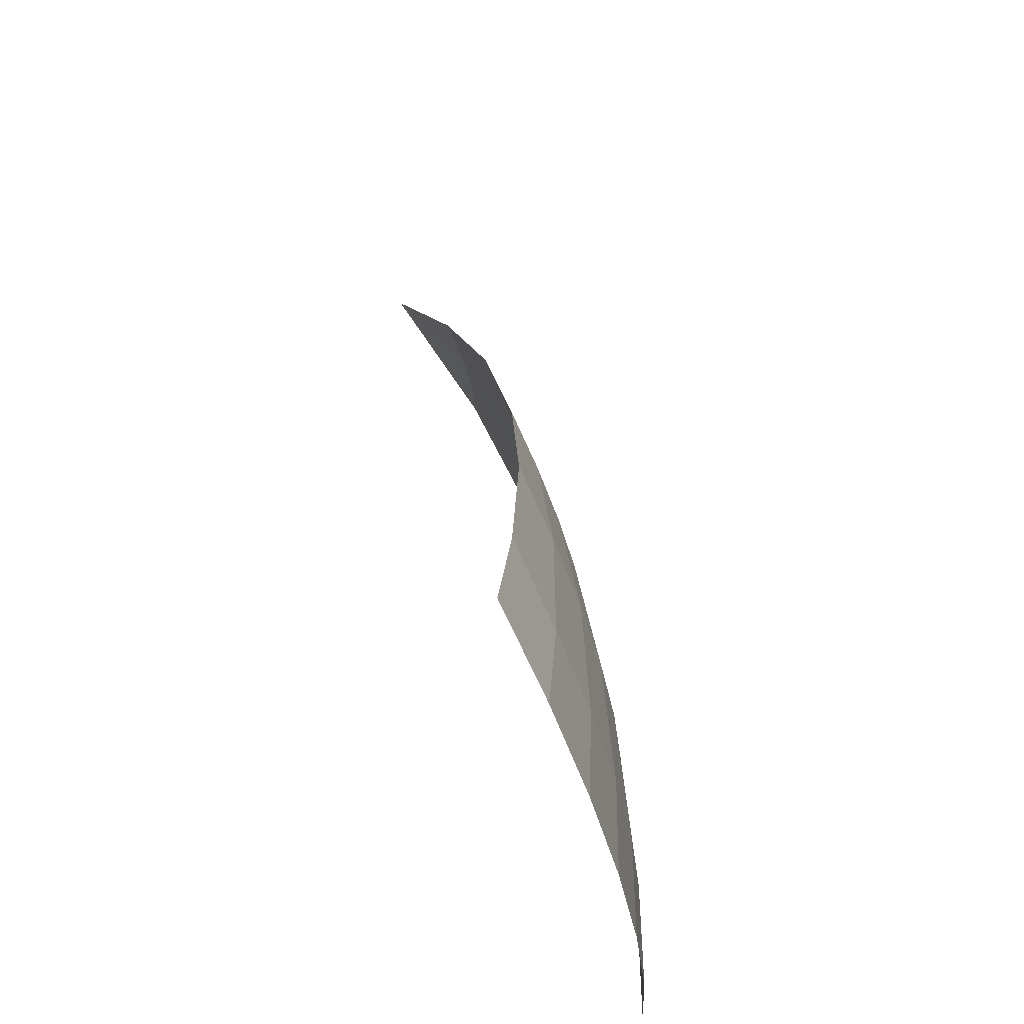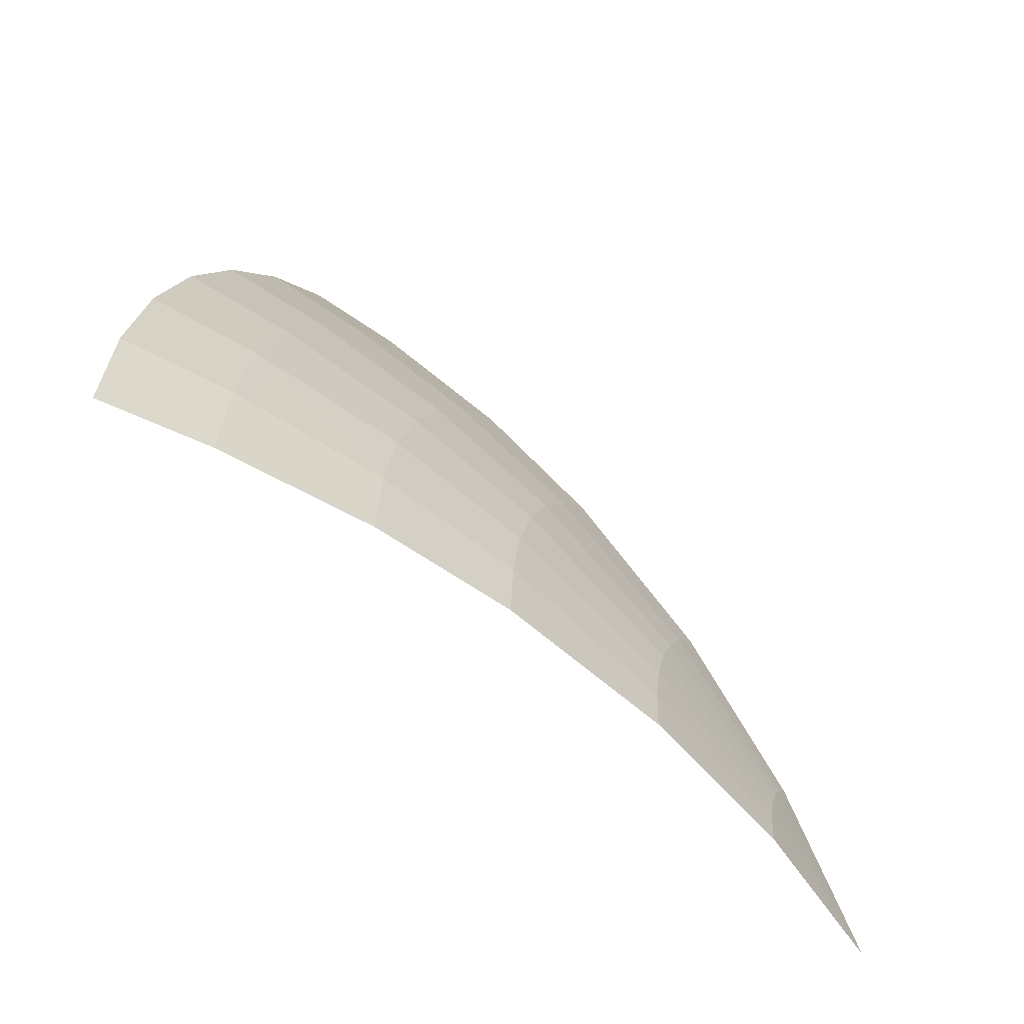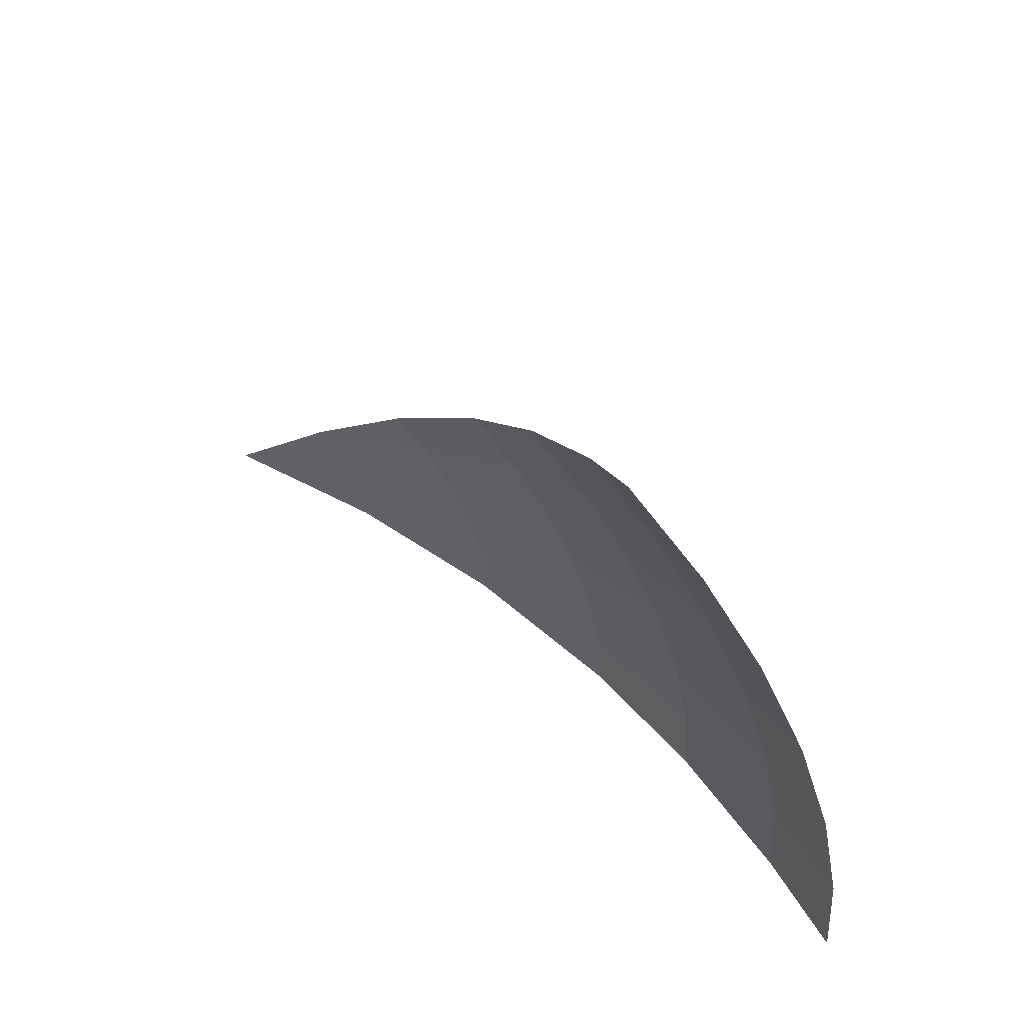
<metadata>
{"format":"obj","ext":"obj","renderer":"f3d","projection":"perspective","resolution":1024,"background":"white","views":[{"elev":63.8,"azim":-125.8,"up":"+Z"},{"elev":-57.0,"azim":-60.9,"up":"+Z"},{"elev":52.4,"azim":-153.5,"up":"+Z"}]}
</metadata>
<code>
v -1.97 0.04627 1.953
v -1.98 0.06335 1.98
v -2.056 0.04621 1.855
v -2.056 0.04621 1.855
v -1.98 0.06335 1.98
v -2.073 0.04621 1.836
v -2.221 0.06322 1.705
v -2.202 0.04614 1.689
v -2.175 0.04615 1.719
v -2.221 0.06322 1.705
v -2.175 0.04615 1.719
v -2.159 0.04616 1.738
v -2.221 0.06322 1.705
v -2.252 0.04618 1.614
v -2.202 0.04614 1.689
v -2.266 0.04618 1.593
v -2.252 0.04618 1.614
v -2.221 0.06322 1.705
v -2.425 0.06338 1.4
v -2.403 0.04629 1.387
v -2.352 0.04625 1.464
v -2.425 0.06338 1.4
v -2.352 0.04625 1.464
v -2.338 0.04624 1.484
v -2.425 0.06338 1.4
v -2.421 0.04628 1.352
v -2.403 0.04629 1.387
v -2.421 0.04628 1.352
v -2.425 0.06338 1.4
v -2.432 0.04627 1.33
v -2.587 0.06328 1.072
v -2.558 0.04621 1.073
v -2.5 0.04624 1.191
v -2.587 0.06328 1.072
v -2.5 0.04624 1.191
v -2.489 0.04625 1.213
v -2.587 0.06328 1.072
v -2.61 0.04625 0.9266
v -2.568 0.04621 1.05
v -2.61 0.04625 0.9266
v -2.587 0.06328 1.072
v -2.618 0.04625 0.903
v -2.705 0.06339 0.7247
v -2.68 0.04631 0.7182
v -2.668 0.0463 0.7557
v -2.705 0.06339 0.7247
v -2.668 0.0463 0.7557
v -2.66 0.04629 0.7794
v -2.705 0.06339 0.7247
v -2.698 0.04632 0.6288
v -2.68 0.04631 0.7182
v -2.698 0.04632 0.6288
v -2.705 0.06339 0.7247
v -2.703 0.04632 0.6043
v -2.776 0.06342 0.3655
v -2.751 0.04634 0.3622
v -2.733 0.04634 0.4519
v -2.776 0.06342 0.3655
v -2.733 0.04634 0.4519
v -2.729 0.04633 0.4764
v -2.558 0.04621 1.073
v -2.587 0.06328 1.072
v -2.495 -0.005 1.033
v -2.489 -0.005045 1.045
v -2.776 0.06342 0.3655
v -2.754 0.04633 0.3229
v -2.751 0.04634 0.3622
v -2.754 0.04633 0.3229
v -2.776 0.06342 0.3655
v -2.755 0.04632 0.298
v -2.8 0.06334 0
v -2.774 0.04625 0.0125
v -2.766 0.04628 0.1428
v -2.8 0.06334 0
v -2.766 0.04628 0.1428
v -2.764 0.04629 0.1678
v -2.699 -0.004995 0.0125
v -2.66 -0.02789 0
v -2.691 -0.004965 0.1386
v -2.691 -0.004965 0.1386
v -2.66 -0.02789 0
v -2.689 -0.00496 0.1636
v -2.677 -0.00493 0.3524
v -2.679 -0.004925 0.3145
v -2.637 -0.02782 0.3472
v -2.637 -0.02782 0.3472
v -2.679 -0.004925 0.3145
v -2.681 -0.00493 0.2896
v -2.66 -0.00492 0.4393
v -2.677 -0.00493 0.3524
v -2.637 -0.02782 0.3472
v -2.66 -0.00492 0.4393
v -2.637 -0.02782 0.3472
v -2.655 -0.00492 0.4638
v -2.608 -0.004955 0.6988
v -2.625 -0.004935 0.6122
v -2.569 -0.02785 0.6885
v -2.569 -0.02785 0.6885
v -2.625 -0.004935 0.6122
v -2.63 -0.004935 0.5876
v -2.596 -0.004955 0.735
v -2.608 -0.004955 0.6988
v -2.569 -0.02785 0.6885
v -2.596 -0.004955 0.735
v -2.569 -0.02785 0.6885
v -2.588 -0.00496 0.7587
v -2.495 -0.005 1.033
v -2.498 -0.00504 1.022
v -2.458 -0.02793 1.018
v -2.458 -0.02793 1.018
v -2.498 -0.00504 1.022
v -2.539 -0.005005 0.9019
v -2.458 -0.02793 1.018
v -2.539 -0.005005 0.9019
v -2.547 -0.005 0.8782
v -2.489 -0.005045 1.045
v -2.495 -0.005 1.033
v -2.458 -0.02793 1.018
v -2.489 -0.005045 1.045
v -2.458 -0.02793 1.018
v -2.433 -0.00501 1.158
v -2.433 -0.00501 1.158
v -2.458 -0.02793 1.018
v -2.422 -0.005005 1.18
v -2.338 -0.005 1.35
v -2.355 -0.00497 1.316
v -2.304 -0.02786 1.33
v -2.304 -0.02786 1.33
v -2.355 -0.00497 1.316
v -2.366 -0.004975 1.294
v -2.338 -0.005 1.35
v -2.304 -0.02786 1.33
v -2.289 -0.005 1.424
v -2.289 -0.005 1.424
v -2.304 -0.02786 1.33
v -2.275 -0.00501 1.445
v -2.142 -0.005 1.644
v -2.191 -0.005075 1.57
v -2.11 -0.02798 1.619
v -2.11 -0.02798 1.619
v -2.191 -0.005075 1.57
v -2.205 -0.005065 1.55
v -2.117 -0.0051 1.673
v -2.142 -0.005 1.644
v -2.11 -0.02798 1.619
v -2.117 -0.0051 1.673
v -2.11 -0.02798 1.619
v -2.1 -0.00509 1.691
v -1.909 -0.004985 1.909
v -1.917 -0.004985 1.9
v -1.881 -0.02788 1.881
v -1.881 -0.02788 1.881
v -1.917 -0.004985 1.9
v -2 -0.005035 1.805
v -1.881 -0.02788 1.881
v -2 -0.005035 1.805
v -2.017 -0.005045 1.786
v -1.881 -0.02788 1.881
v -2.017 -0.005045 1.786
v -2.1 -0.00509 1.691
v -2.11 -0.02798 1.619
v -2.11 -0.02798 1.619
v -2.205 -0.005065 1.55
v -2.275 -0.00501 1.445
v -2.304 -0.02786 1.33
v -2.304 -0.02786 1.33
v -2.366 -0.004975 1.294
v -2.422 -0.005005 1.18
v -2.458 -0.02793 1.018
v -2.458 -0.02793 1.018
v -2.547 -0.005 0.8782
v -2.588 -0.00496 0.7587
v -2.569 -0.02785 0.6885
v -2.569 -0.02785 0.6885
v -2.63 -0.004935 0.5876
v -2.655 -0.00492 0.4638
v -2.637 -0.02782 0.3472
v -2.637 -0.02782 0.3472
v -2.681 -0.00493 0.2896
v -2.689 -0.00496 0.1636
v -2.66 -0.02789 0
v -2.8 0.06334 0
v -2.764 0.04629 0.1678
v -2.755 0.04632 0.298
v -2.776 0.06342 0.3655
v -2.776 0.06342 0.3655
v -2.729 0.04633 0.4764
v -2.703 0.04632 0.6043
v -2.705 0.06339 0.7247
v -2.705 0.06339 0.7247
v -2.66 0.04629 0.7794
v -2.618 0.04625 0.903
v -2.587 0.06328 1.072
v -2.587 0.06328 1.072
v -2.489 0.04625 1.213
v -2.432 0.04627 1.33
v -2.425 0.06338 1.4
v -2.425 0.06338 1.4
v -2.338 0.04624 1.484
v -2.266 0.04618 1.593
v -2.221 0.06322 1.705
v -2.221 0.06322 1.705
v -2.159 0.04616 1.738
v -2.073 0.04621 1.836
v -1.98 0.06335 1.98
v -2.699 -0.004995 0.0125
v -2.7 -0.005 0
v -2.66 -0.02789 0
v -2.498 -0.00504 1.022
v -2.495 -0.005 1.033
v -2.587 0.06328 1.072
v -2.568 0.04621 1.05
v -2.8 0.06334 0
v -2.776 0.06342 0.3655
v -2.875 0.1318 0.3785
v -2.9 0.1317 0
v -2.221 0.06322 1.705
v -1.98 0.06335 1.98
v -2.051 0.1317 2.051
v -2.301 0.1315 1.765
v -2.425 0.06338 1.4
v -2.221 0.06322 1.705
v -2.301 0.1315 1.765
v -2.511 0.1317 1.45
v -2.587 0.06328 1.072
v -2.425 0.06338 1.4
v -2.511 0.1317 1.45
v -2.679 0.1316 1.11
v -2.705 0.06339 0.7247
v -2.587 0.06328 1.072
v -2.679 0.1316 1.11
v -2.801 0.1317 0.7506
v -2.776 0.06342 0.3655
v -2.705 0.06339 0.7247
v -2.801 0.1317 0.7506
v -2.875 0.1318 0.3785
v -2.9 0.1317 0
v -2.875 0.1318 0.3785
v -2.915 0.1591 0.3837
v -2.94 0.159 0
v -2.301 0.1315 1.765
v -2.051 0.1317 2.051
v -2.079 0.159 2.079
v -2.332 0.1589 1.79
v -2.511 0.1317 1.45
v -2.301 0.1315 1.765
v -2.332 0.1589 1.79
v -2.546 0.159 1.47
v -2.679 0.1316 1.11
v -2.511 0.1317 1.45
v -2.546 0.159 1.47
v -2.716 0.159 1.125
v -2.801 0.1317 0.7506
v -2.679 0.1316 1.11
v -2.716 0.159 1.125
v -2.84 0.1591 0.7609
v -2.875 0.1318 0.3785
v -2.801 0.1317 0.7506
v -2.84 0.1591 0.7609
v -2.915 0.1591 0.3837
v -2.94 0.159 0
v -2.915 0.1591 0.3837
v -2.974 0.2 0.3915
v -3 0.2 0
v -2.332 0.1589 1.79
v -2.079 0.159 2.079
v -2.121 0.2 2.121
v -2.38 0.1999 1.826
v -2.546 0.159 1.47
v -2.332 0.1589 1.79
v -2.38 0.1999 1.826
v -2.598 0.2 1.5
v -2.716 0.159 1.125
v -2.546 0.159 1.47
v -2.598 0.2 1.5
v -2.772 0.1999 1.148
v -2.84 0.1591 0.7609
v -2.716 0.159 1.125
v -2.772 0.1999 1.148
v -2.898 0.2 0.7764
v -2.915 0.1591 0.3837
v -2.84 0.1591 0.7609
v -2.898 0.2 0.7764
v -2.974 0.2 0.3915
v -2.7 -0.005 0
v -2.699 -0.004995 0.0125
v -2.774 0.04625 0.0125
v -2.8 0.06334 0
v -2.691 -0.004965 0.1386
v -2.689 -0.00496 0.1636
v -2.764 0.04629 0.1678
v -2.766 0.04628 0.1428
v -2.681 -0.00493 0.2896
v -2.679 -0.004925 0.3145
v -2.754 0.04633 0.3229
v -2.755 0.04632 0.298
v -2.66 -0.00492 0.4393
v -2.655 -0.00492 0.4638
v -2.729 0.04633 0.4764
v -2.733 0.04634 0.4519
v -2.63 -0.004935 0.5876
v -2.625 -0.004935 0.6122
v -2.698 0.04632 0.6288
v -2.703 0.04632 0.6043
v -2.596 -0.004955 0.735
v -2.588 -0.00496 0.7587
v -2.66 0.04629 0.7794
v -2.668 0.0463 0.7557
v -2.547 -0.005 0.8782
v -2.539 -0.005005 0.9019
v -2.61 0.04625 0.9266
v -2.618 0.04625 0.903
v -2.433 -0.00501 1.158
v -2.422 -0.005005 1.18
v -2.489 0.04625 1.213
v -2.5 0.04624 1.191
v -2.366 -0.004975 1.294
v -2.355 -0.00497 1.316
v -2.421 0.04628 1.352
v -2.432 0.04627 1.33
v -2.289 -0.005 1.424
v -2.275 -0.00501 1.445
v -2.338 0.04624 1.484
v -2.352 0.04625 1.464
v -2.205 -0.005065 1.55
v -2.191 -0.005075 1.57
v -2.252 0.04618 1.614
v -2.266 0.04618 1.593
v -2.117 -0.0051 1.673
v -2.1 -0.00509 1.691
v -2.159 0.04616 1.738
v -2.175 0.04615 1.719
v -2.017 -0.005045 1.786
v -2 -0.005035 1.805
v -2.056 0.04621 1.855
v -2.073 0.04621 1.836
v -1.917 -0.004985 1.9
v -1.909 -0.004985 1.909
v -1.98 0.06335 1.98
v -1.97 0.04627 1.953
v -2.766 0.04628 0.1428
v -2.774 0.04625 0.0125
v -2.699 -0.004995 0.0125
v -2.691 -0.004965 0.1386
v -2.755 0.04632 0.298
v -2.764 0.04629 0.1678
v -2.689 -0.00496 0.1636
v -2.681 -0.00493 0.2896
v -2.754 0.04633 0.3229
v -2.679 -0.004925 0.3145
v -2.677 -0.00493 0.3524
v -2.751 0.04634 0.3622
v -2.733 0.04634 0.4519
v -2.751 0.04634 0.3622
v -2.677 -0.00493 0.3524
v -2.66 -0.00492 0.4393
v -2.63 -0.004935 0.5876
v -2.703 0.04632 0.6043
v -2.729 0.04633 0.4764
v -2.655 -0.00492 0.4638
v -2.698 0.04632 0.6288
v -2.625 -0.004935 0.6122
v -2.608 -0.004955 0.6988
v -2.68 0.04631 0.7182
v -2.668 0.0463 0.7557
v -2.68 0.04631 0.7182
v -2.608 -0.004955 0.6988
v -2.596 -0.004955 0.735
v -2.66 0.04629 0.7794
v -2.588 -0.00496 0.7587
v -2.547 -0.005 0.8782
v -2.618 0.04625 0.903
v -2.568 0.04621 1.05
v -2.61 0.04625 0.9266
v -2.539 -0.005005 0.9019
v -2.498 -0.00504 1.022
v -2.5 0.04624 1.191
v -2.558 0.04621 1.073
v -2.489 -0.005045 1.045
v -2.433 -0.00501 1.158
v -2.432 0.04627 1.33
v -2.489 0.04625 1.213
v -2.422 -0.005005 1.18
v -2.366 -0.004975 1.294
v -2.403 0.04629 1.387
v -2.421 0.04628 1.352
v -2.355 -0.00497 1.316
v -2.338 -0.005 1.35
v -2.352 0.04625 1.464
v -2.403 0.04629 1.387
v -2.338 -0.005 1.35
v -2.289 -0.005 1.424
v -2.266 0.04618 1.593
v -2.338 0.04624 1.484
v -2.275 -0.00501 1.445
v -2.205 -0.005065 1.55
v -2.252 0.04618 1.614
v -2.191 -0.005075 1.57
v -2.142 -0.005 1.644
v -2.202 0.04614 1.689
v -2.175 0.04615 1.719
v -2.202 0.04614 1.689
v -2.142 -0.005 1.644
v -2.117 -0.0051 1.673
v -2.159 0.04616 1.738
v -2.1 -0.00509 1.691
v -2.017 -0.005045 1.786
v -2.073 0.04621 1.836
v -1.917 -0.004985 1.9
v -1.97 0.04627 1.953
v -2.056 0.04621 1.855
v -2 -0.005035 1.805
v -2.637 -0.02782 0.3472
v -2.66 -0.02789 0
v -2.25 -0.2625 0
v -2.231 -0.2625 0.2936
v -2.569 -0.02785 0.6885
v -2.637 -0.02782 0.3472
v -2.231 -0.2625 0.2936
v -2.173 -0.2625 0.5823
v -2.458 -0.02793 1.018
v -2.569 -0.02785 0.6885
v -2.173 -0.2625 0.5823
v -2.079 -0.2625 0.8611
v -2.304 -0.02786 1.33
v -2.458 -0.02793 1.018
v -2.079 -0.2625 0.8611
v -1.948 -0.2625 1.125
v -2.11 -0.02798 1.619
v -2.304 -0.02786 1.33
v -1.948 -0.2625 1.125
v -1.785 -0.2625 1.37
v -1.881 -0.02788 1.881
v -2.11 -0.02798 1.619
v -1.785 -0.2625 1.37
v -1.591 -0.2625 1.591
v -1.273 -0.4625 1.273
v -1.591 -0.2625 1.591
v -1.785 -0.2625 1.37
v -1.428 -0.4625 1.096
v -1.428 -0.4625 1.096
v -1.785 -0.2625 1.37
v -1.948 -0.2625 1.125
v -1.559 -0.4625 0.9
v -1.559 -0.4625 0.9
v -1.948 -0.2625 1.125
v -2.079 -0.2625 0.8611
v -1.663 -0.4625 0.6889
v -1.663 -0.4625 0.6889
v -2.079 -0.2625 0.8611
v -2.173 -0.2625 0.5823
v -1.739 -0.4625 0.4658
v -1.739 -0.4625 0.4658
v -2.173 -0.2625 0.5823
v -2.231 -0.2625 0.2936
v -1.785 -0.4625 0.2349
v -1.785 -0.4625 0.2349
v -2.231 -0.2625 0.2936
v -2.25 -0.2625 0
v -1.8 -0.4625 0
v -1.785 -0.4625 0.2349
v -1.8 -0.4625 0
v -1.2 -0.65 0
v -1.19 -0.65 0.1566
v -1.739 -0.4625 0.4658
v -1.785 -0.4625 0.2349
v -1.19 -0.65 0.1566
v -1.159 -0.65 0.3106
v -1.663 -0.4625 0.6889
v -1.739 -0.4625 0.4658
v -1.159 -0.65 0.3106
v -1.109 -0.65 0.4592
v -1.559 -0.4625 0.9
v -1.663 -0.4625 0.6889
v -1.109 -0.65 0.4592
v -1.039 -0.65 0.6
v -1.428 -0.4625 1.096
v -1.559 -0.4625 0.9
v -1.039 -0.65 0.6
v -0.9521 -0.65 0.7306
v -1.273 -0.4625 1.273
v -1.428 -0.4625 1.096
v -0.9521 -0.65 0.7306
v -0.8485 -0.65 0.8485
v -0.4243 -0.76 0.4243
v -0.8485 -0.65 0.8485
v -0.9521 -0.65 0.7306
v -0.476 -0.76 0.3653
v -0.476 -0.76 0.3653
v -0.9521 -0.65 0.7306
v -1.039 -0.65 0.6
v -0.5196 -0.76 0.3
v -0.5196 -0.76 0.3
v -1.039 -0.65 0.6
v -1.109 -0.65 0.4592
v -0.5543 -0.76 0.2296
v -0.5543 -0.76 0.2296
v -1.109 -0.65 0.4592
v -1.159 -0.65 0.3106
v -0.5795 -0.76 0.1553
v -0.5795 -0.76 0.1553
v -1.159 -0.65 0.3106
v -1.19 -0.65 0.1566
v -0.5948 -0.76 0.0783
v -0.5948 -0.76 0.0783
v -1.19 -0.65 0.1566
v -1.2 -0.65 0
v -0.6 -0.76 0
v -0.5948 -0.76 0.0783
v -0.6 -0.76 0
v 0 -0.8 0
v -0.5795 -0.76 0.1553
v -0.5948 -0.76 0.0783
v 0 -0.8 0
v -0.5543 -0.76 0.2296
v -0.5795 -0.76 0.1553
v 0 -0.8 0
v -0.5196 -0.76 0.3
v -0.5543 -0.76 0.2296
v 0 -0.8 0
v -0.476 -0.76 0.3653
v -0.5196 -0.76 0.3
v 0 -0.8 0
v -0.4243 -0.76 0.4243
v -0.476 -0.76 0.3653
v 0 -0.8 0
g mesh6846395
f 1 2 3
f 4 5 6
f 7 8 9
f 10 11 12
f 13 14 15
f 16 17 18
f 19 20 21
f 22 23 24
f 25 26 27
f 28 29 30
f 31 32 33
f 34 35 36
f 37 38 39
f 40 41 42
f 43 44 45
f 46 47 48
f 49 50 51
f 52 53 54
f 55 56 57
f 58 59 60
g mesh6846396
f 61 62 63
f 63 64 61
f 65 66 67
f 68 69 70
f 71 72 73
f 74 75 76
f 77 78 79
f 80 81 82
f 83 84 85
f 86 87 88
f 89 90 91
f 92 93 94
f 95 96 97
f 98 99 100
f 101 102 103
f 104 105 106
f 107 108 109
f 110 111 112
f 113 114 115
f 116 117 118
f 119 120 121
f 122 123 124
f 125 126 127
f 128 129 130
f 131 132 133
f 134 135 136
f 137 138 139
f 140 141 142
f 143 144 145
f 146 147 148
f 149 150 151
f 152 153 154
f 155 156 157
f 158 159 160
f 160 161 158
f 162 163 164
f 164 165 162
f 166 167 168
f 168 169 166
f 170 171 172
f 172 173 170
f 174 175 176
f 176 177 174
f 178 179 180
f 180 181 178
f 182 183 184
f 184 185 182
f 186 187 188
f 188 189 186
f 190 191 192
f 192 193 190
f 194 195 196
f 196 197 194
f 198 199 200
f 200 201 198
f 202 203 204
f 204 205 202
g mesh6846397
f 206 207 208
g mesh6846398
f 209 210 211
f 211 212 209
f 213 214 215
f 215 216 213
f 217 218 219
f 219 220 217
f 221 222 223
f 223 224 221
f 225 226 227
f 227 228 225
f 229 230 231
f 231 232 229
f 233 234 235
f 235 236 233
f 237 238 239
f 239 240 237
f 241 242 243
f 243 244 241
f 245 246 247
f 247 248 245
f 249 250 251
f 251 252 249
f 253 254 255
f 255 256 253
f 257 258 259
f 259 260 257
f 261 262 263
f 263 264 261
f 265 266 267
f 267 268 265
f 269 270 271
f 271 272 269
f 273 274 275
f 275 276 273
f 277 278 279
f 279 280 277
f 281 282 283
f 283 284 281
f 285 286 287
f 287 288 285
f 289 290 291
f 291 292 289
f 293 294 295
f 295 296 293
f 297 298 299
f 299 300 297
f 301 302 303
f 303 304 301
f 305 306 307
f 307 308 305
f 309 310 311
f 311 312 309
f 313 314 315
f 315 316 313
f 317 318 319
f 319 320 317
f 321 322 323
f 323 324 321
f 325 326 327
f 327 328 325
f 329 330 331
f 331 332 329
f 333 334 335
f 335 336 333
f 337 338 339
f 339 340 337
f 341 342 343
f 343 344 341
f 345 346 347
f 347 348 345
f 349 350 351
f 351 352 349
f 353 354 355
f 355 356 353
f 357 358 359
f 359 360 357
f 361 362 363
f 363 364 361
f 365 366 367
f 367 368 365
f 369 370 371
f 371 372 369
f 373 374 375
f 375 376 373
f 377 378 379
f 379 380 377
f 381 382 383
f 383 384 381
f 385 386 387
f 387 388 385
f 389 390 391
f 391 392 389
f 393 394 395
f 395 396 393
f 397 398 399
f 399 400 397
f 401 402 403
f 403 404 401
f 405 406 407
f 407 408 405
f 409 410 411
f 411 412 409
f 413 414 415
f 415 416 413
f 417 418 419
f 419 420 417
f 421 422 423
f 423 424 421
f 425 426 427
f 427 428 425
f 429 430 431
f 431 432 429
f 433 434 435
f 435 436 433
f 437 438 439
f 439 440 437
f 441 442 443
f 443 444 441
f 445 446 447
f 447 448 445
f 449 450 451
f 451 452 449
f 453 454 455
f 455 456 453
f 457 458 459
f 459 460 457
f 461 462 463
f 463 464 461
f 465 466 467
f 467 468 465
f 469 470 471
f 471 472 469
f 473 474 475
f 475 476 473
f 477 478 479
f 479 480 477
f 481 482 483
f 483 484 481
f 485 486 487
f 487 488 485
f 489 490 491
f 491 492 489
f 493 494 495
f 495 496 493
f 497 498 499
f 499 500 497
f 501 502 503
f 503 504 501
f 505 506 507
f 507 508 505
f 509 510 511
f 512 513 514
f 515 516 517
f 518 519 520
f 521 522 523
f 524 525 526

</code>
